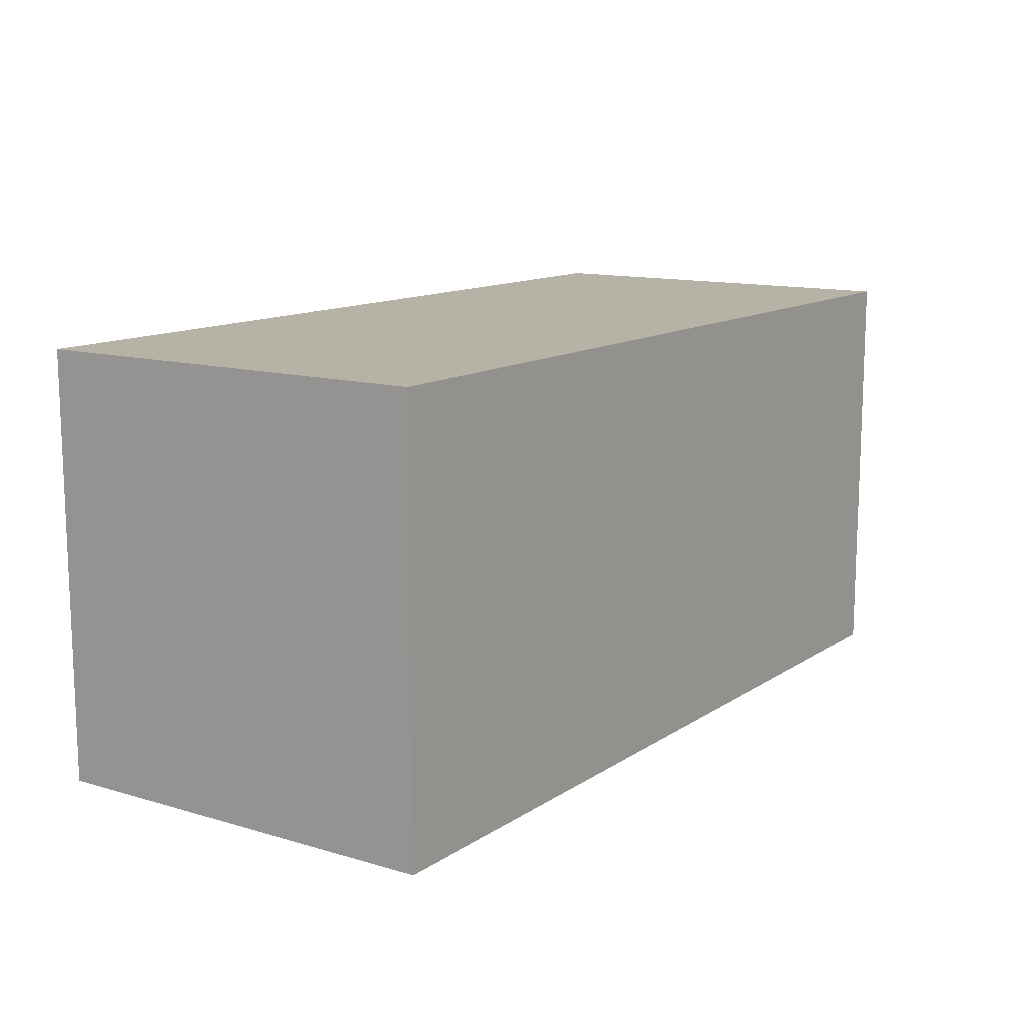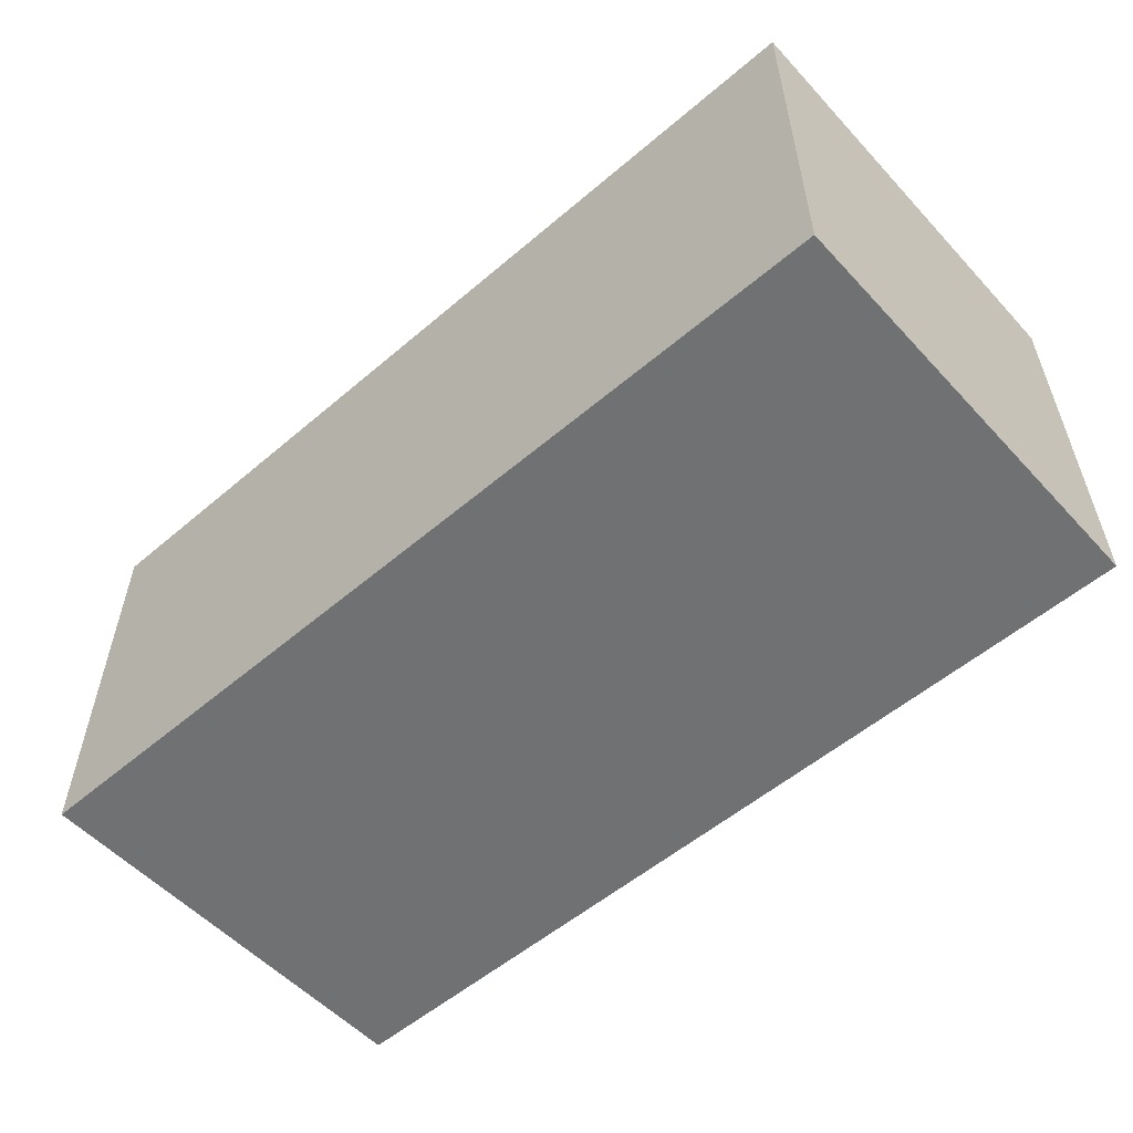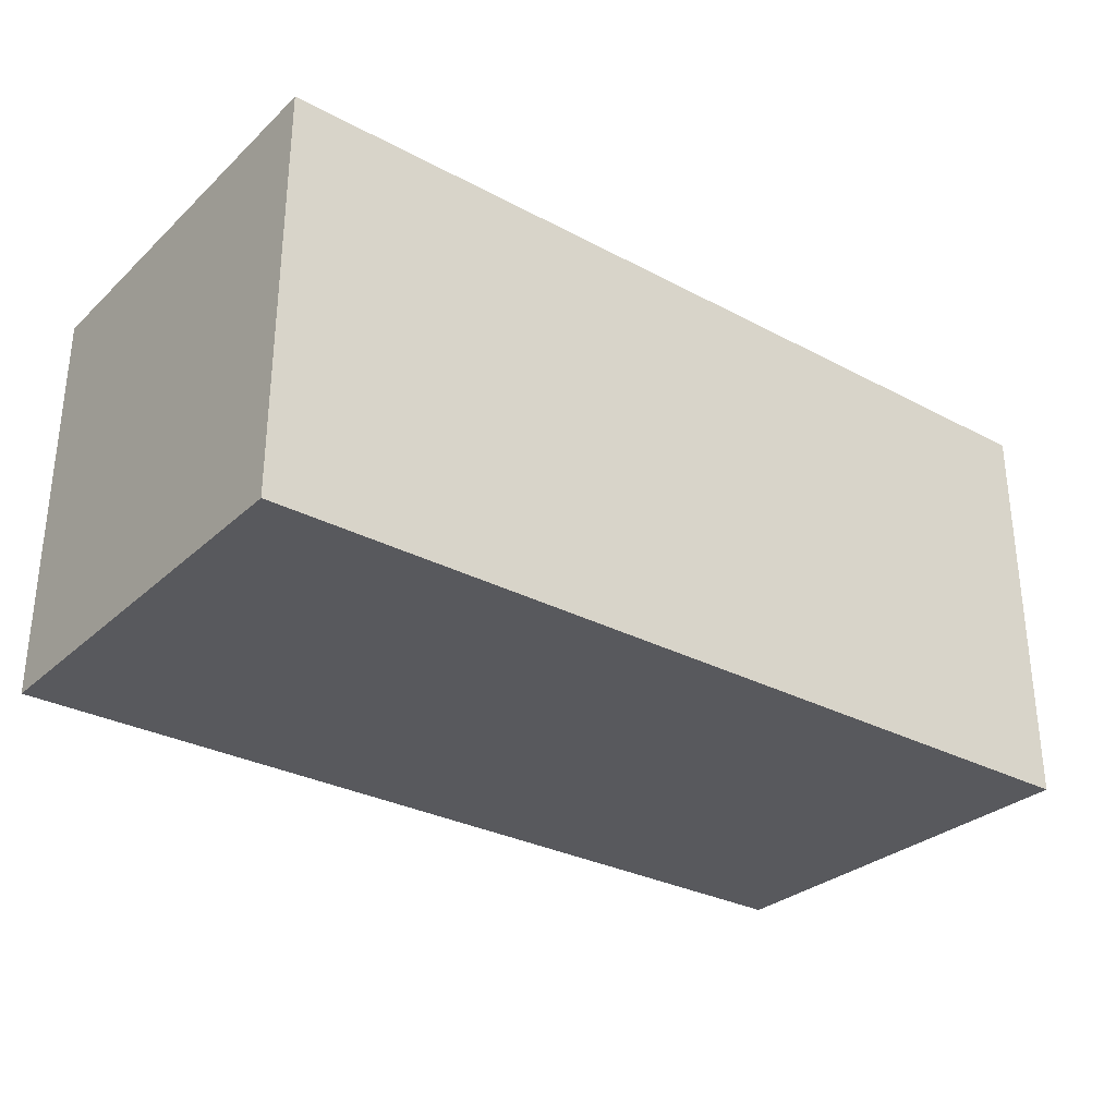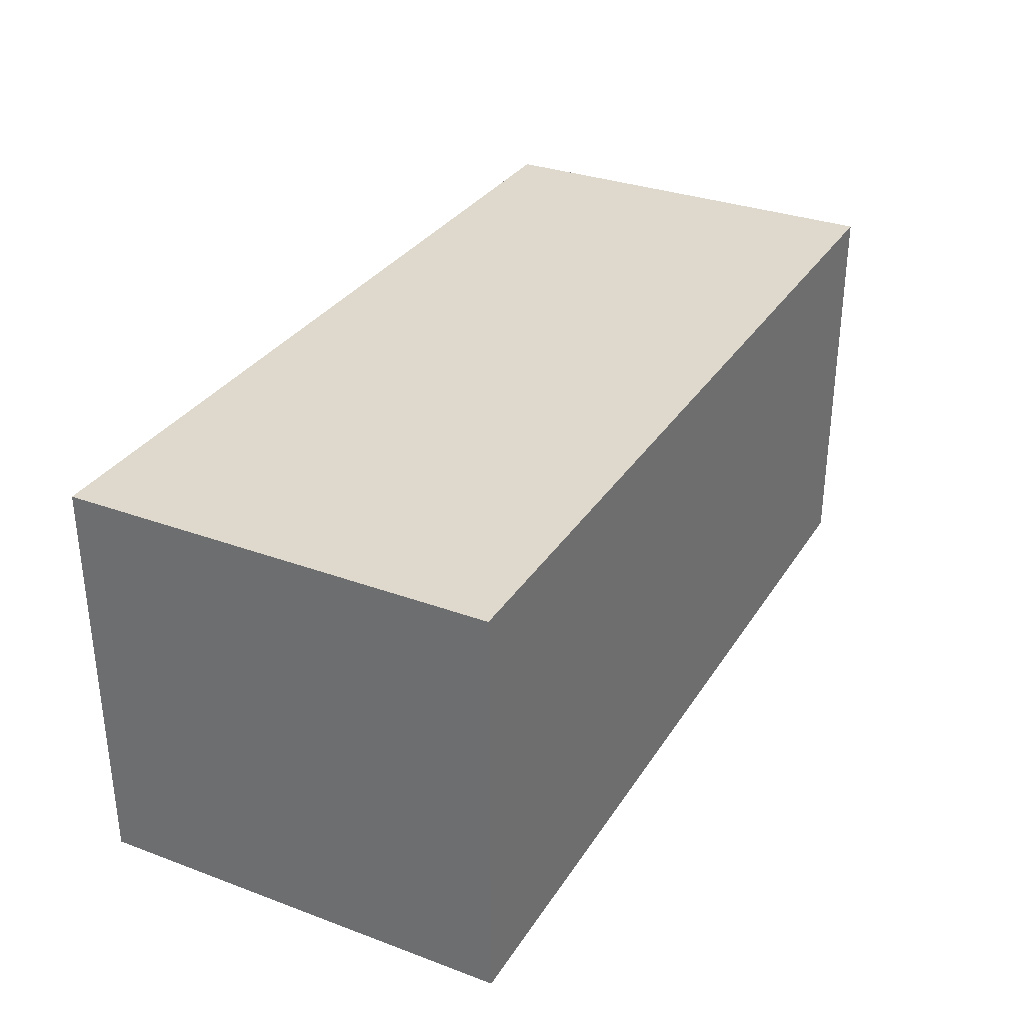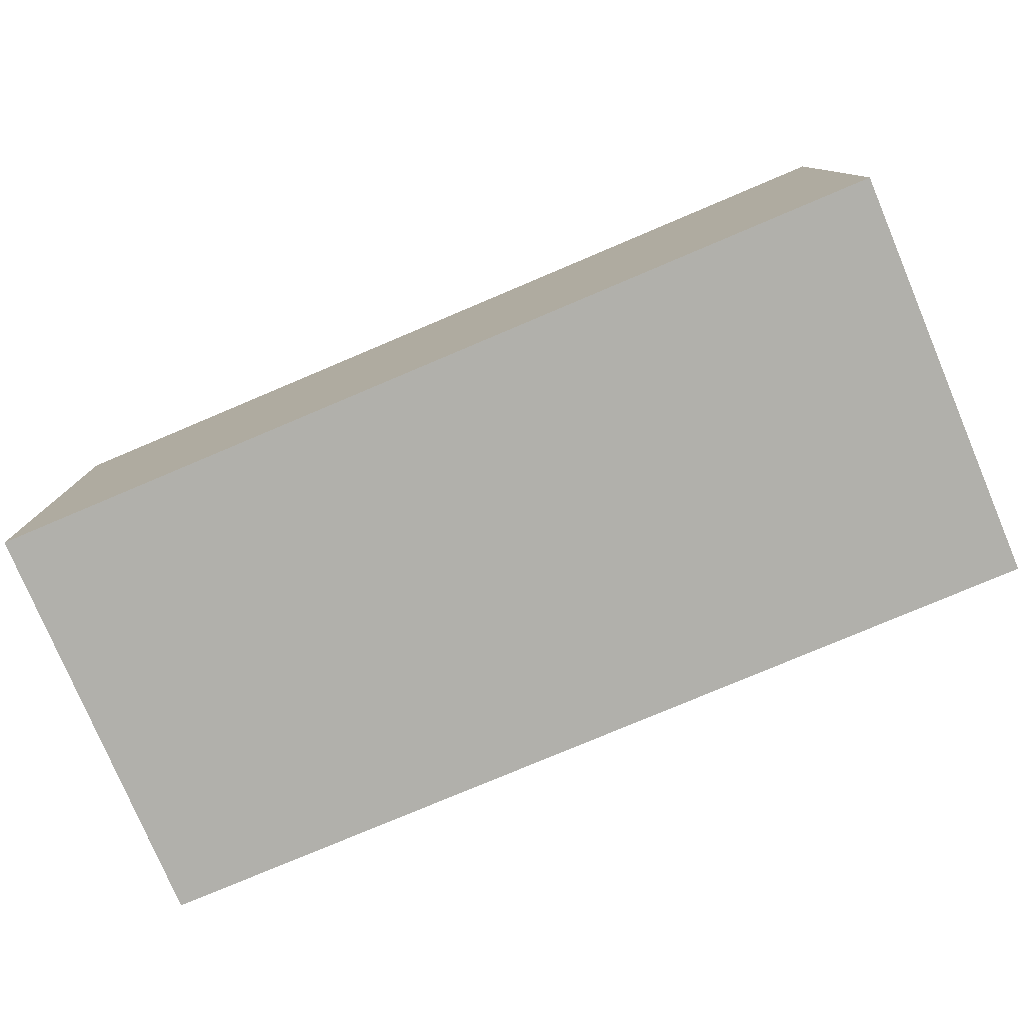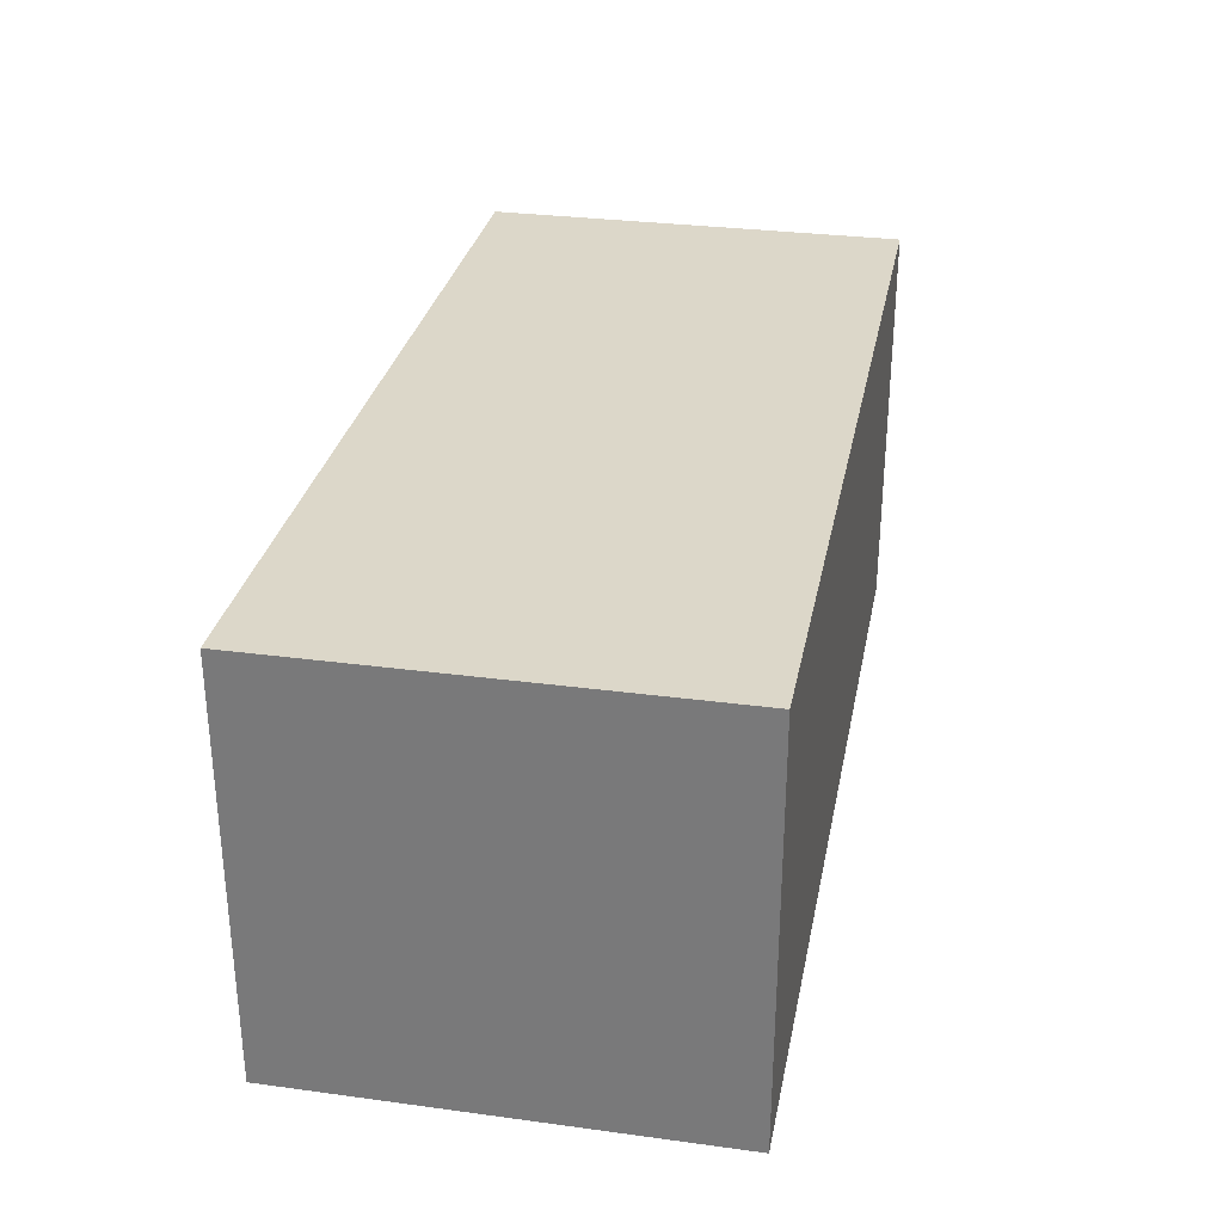
<metadata>
{"format":"obj","ext":"obj","renderer":"f3d","projection":"perspective","resolution":1024,"background":"white","views":[{"elev":12.5,"azim":124.3,"up":"+Z"},{"elev":-55.1,"azim":41.9,"up":"+Y"},{"elev":-30.2,"azim":-37.6,"up":"+Y"},{"elev":31.9,"azim":117.4,"up":"+Y"},{"elev":-78.4,"azim":-157.1,"up":"+Z"},{"elev":30.3,"azim":101.0,"up":"+Y"}]}
</metadata>
<code>
o Cube.061_Cube.067
v 25.23 77.29 511.5
v 25.23 77.29 606.9
v 228.1 -14.79 511.5
v 228.1 77.29 511.5
v 228.1 77.29 606.9
v 25.23 -14.79 606.9
v 25.23 -14.79 511.5
v 228.1 -14.79 606.9
f 6 1 7
f 2 4 1
f 5 3 4
f 8 7 3
f 4 7 1
f 2 8 5
f 6 2 1
f 2 5 4
f 5 8 3
f 8 6 7
f 4 3 7
f 2 6 8

</code>
